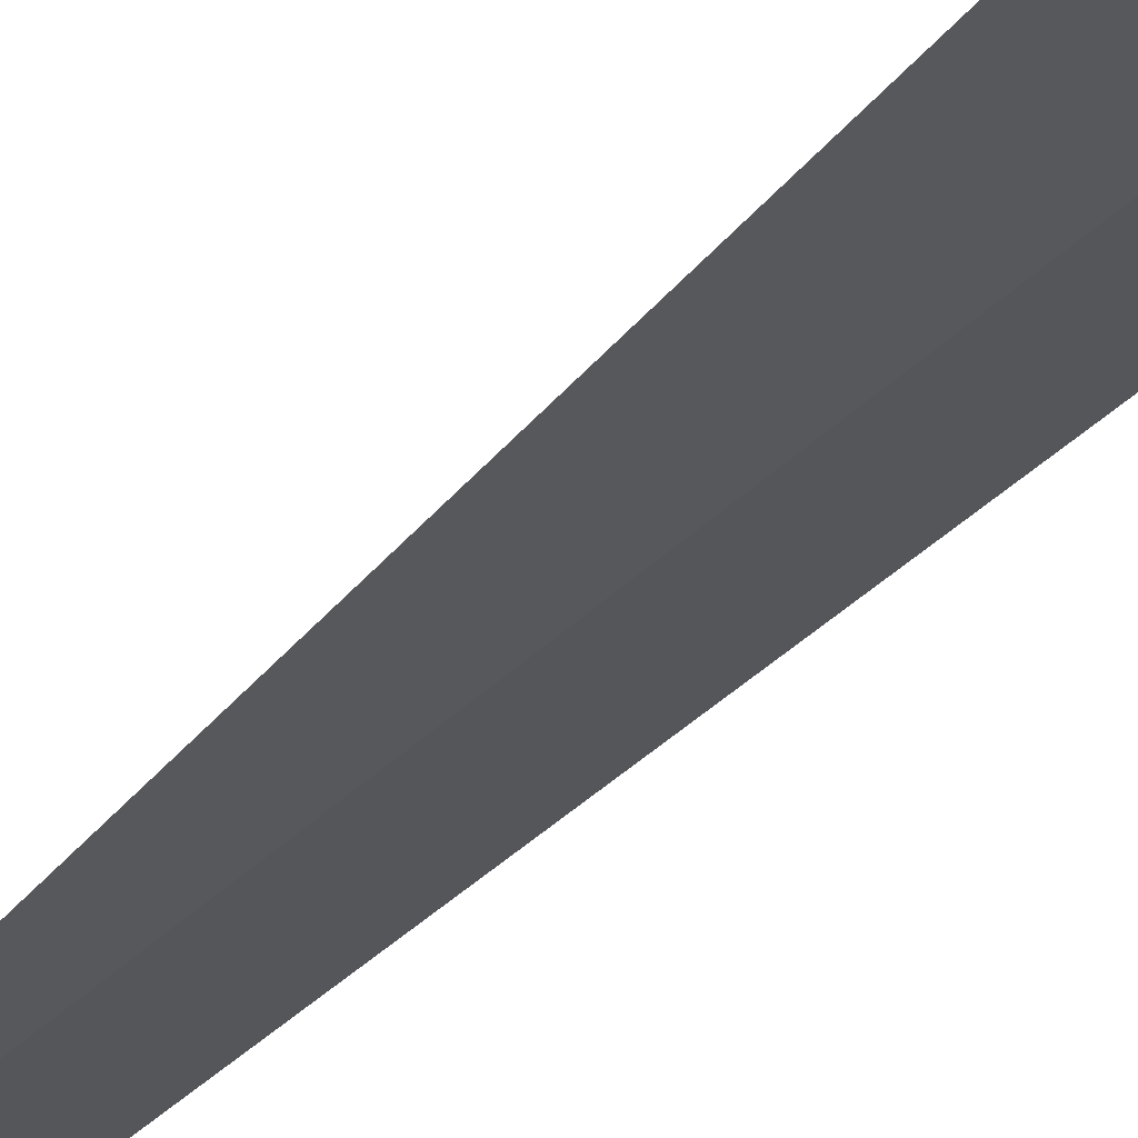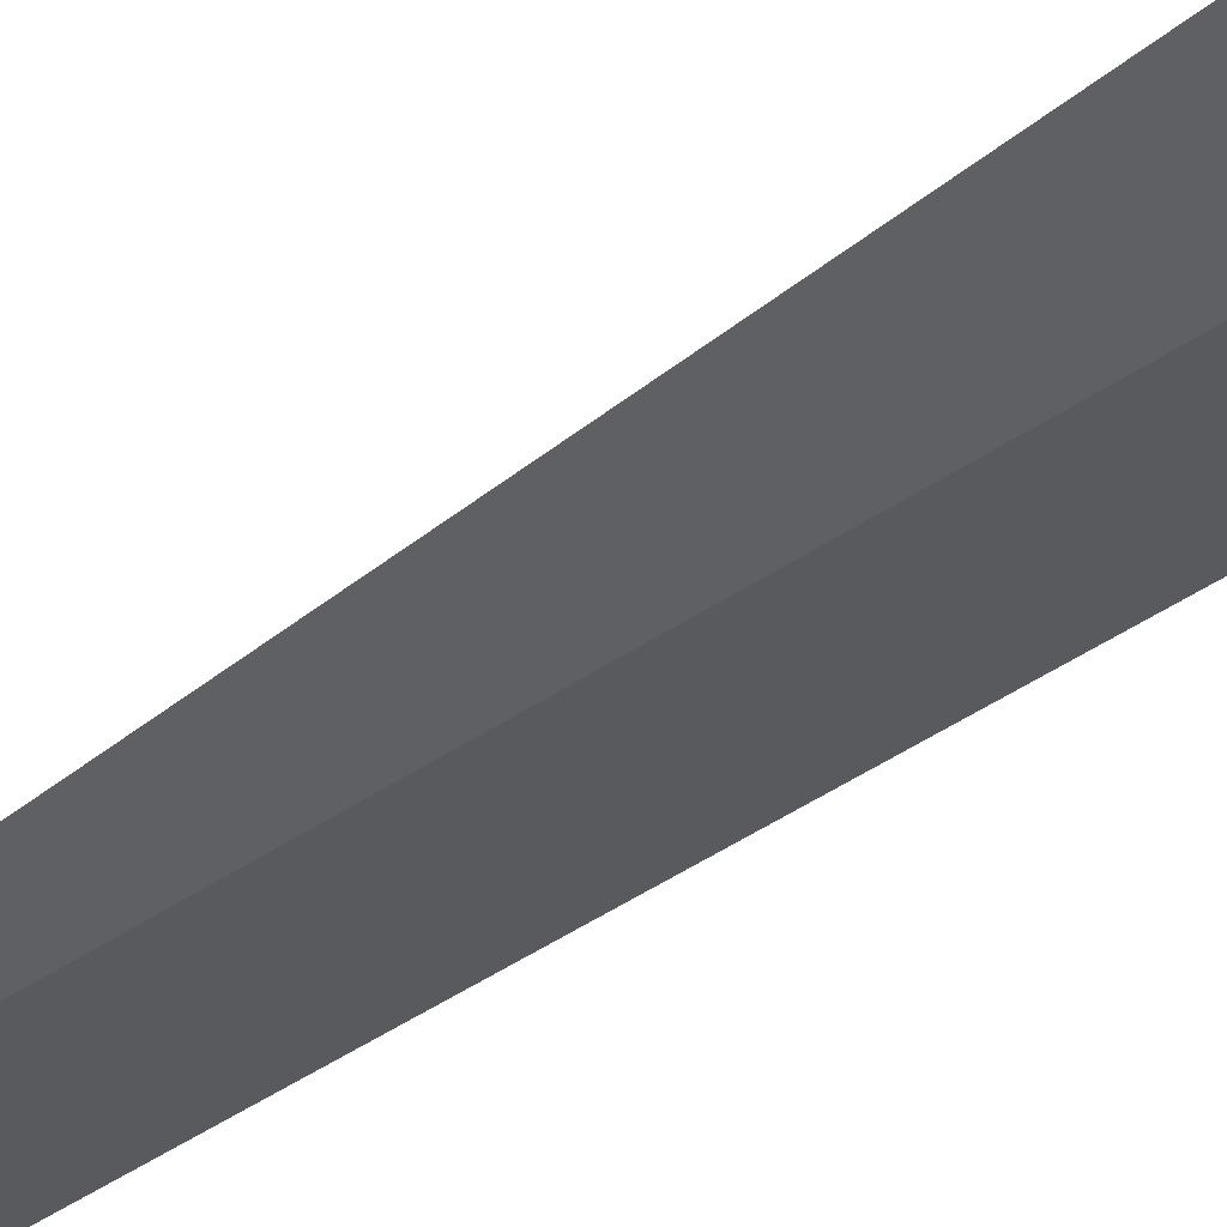
<metadata>
{"format":"obj","ext":"obj","renderer":"f3d","projection":"perspective","resolution":1024,"background":"white","views":[{"elev":-34.8,"azim":-36.3,"up":"+Y"},{"elev":-52.3,"azim":-54.4,"up":"+Y"}]}
</metadata>
<code>
v 0.4635 3.537 6.858
v 0.8817 3.75 6.858
v 0.4635 3.483 7.818
v 0 3.463 6.858
v 0.415 3.522 2
v 0.7977 3.693 2
f 1 5 4
f 1 6 5
f 1 2 6
f 1 3 2
f 1 4 3

</code>
